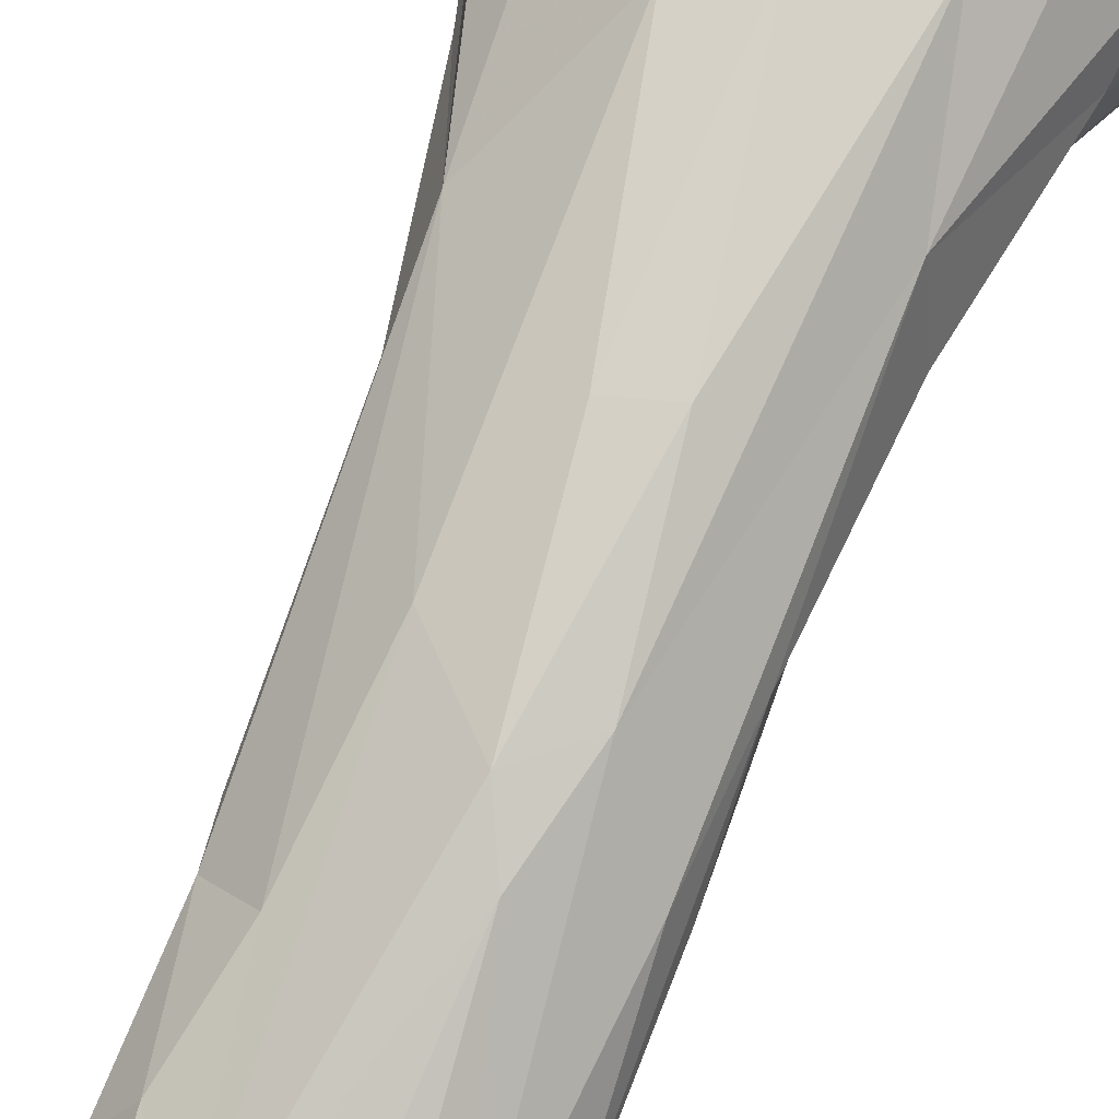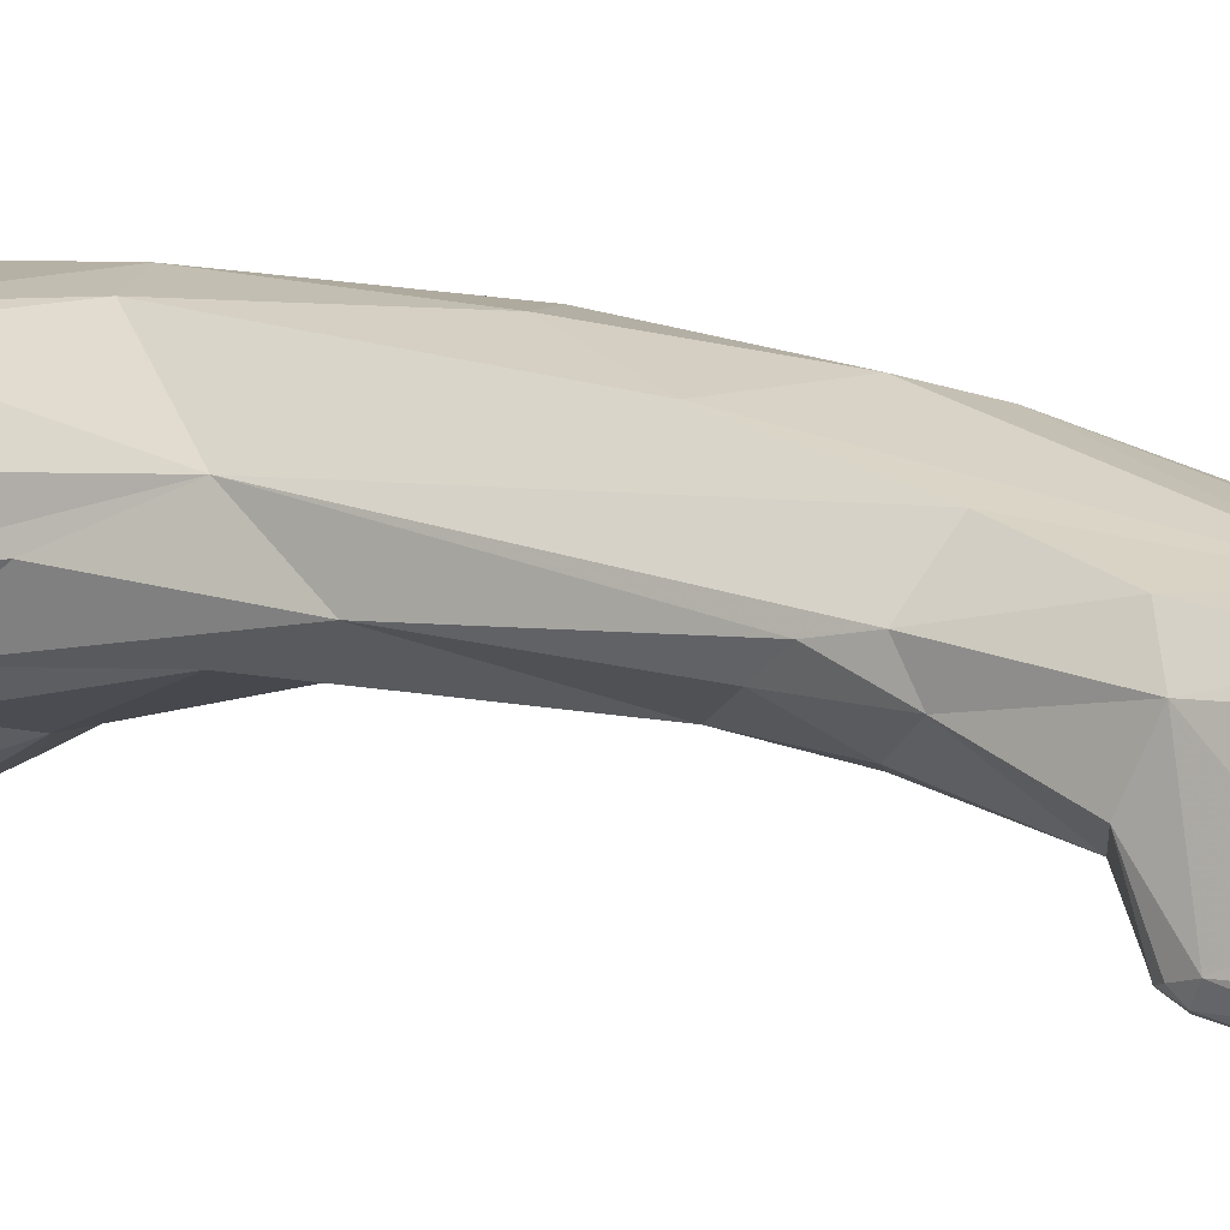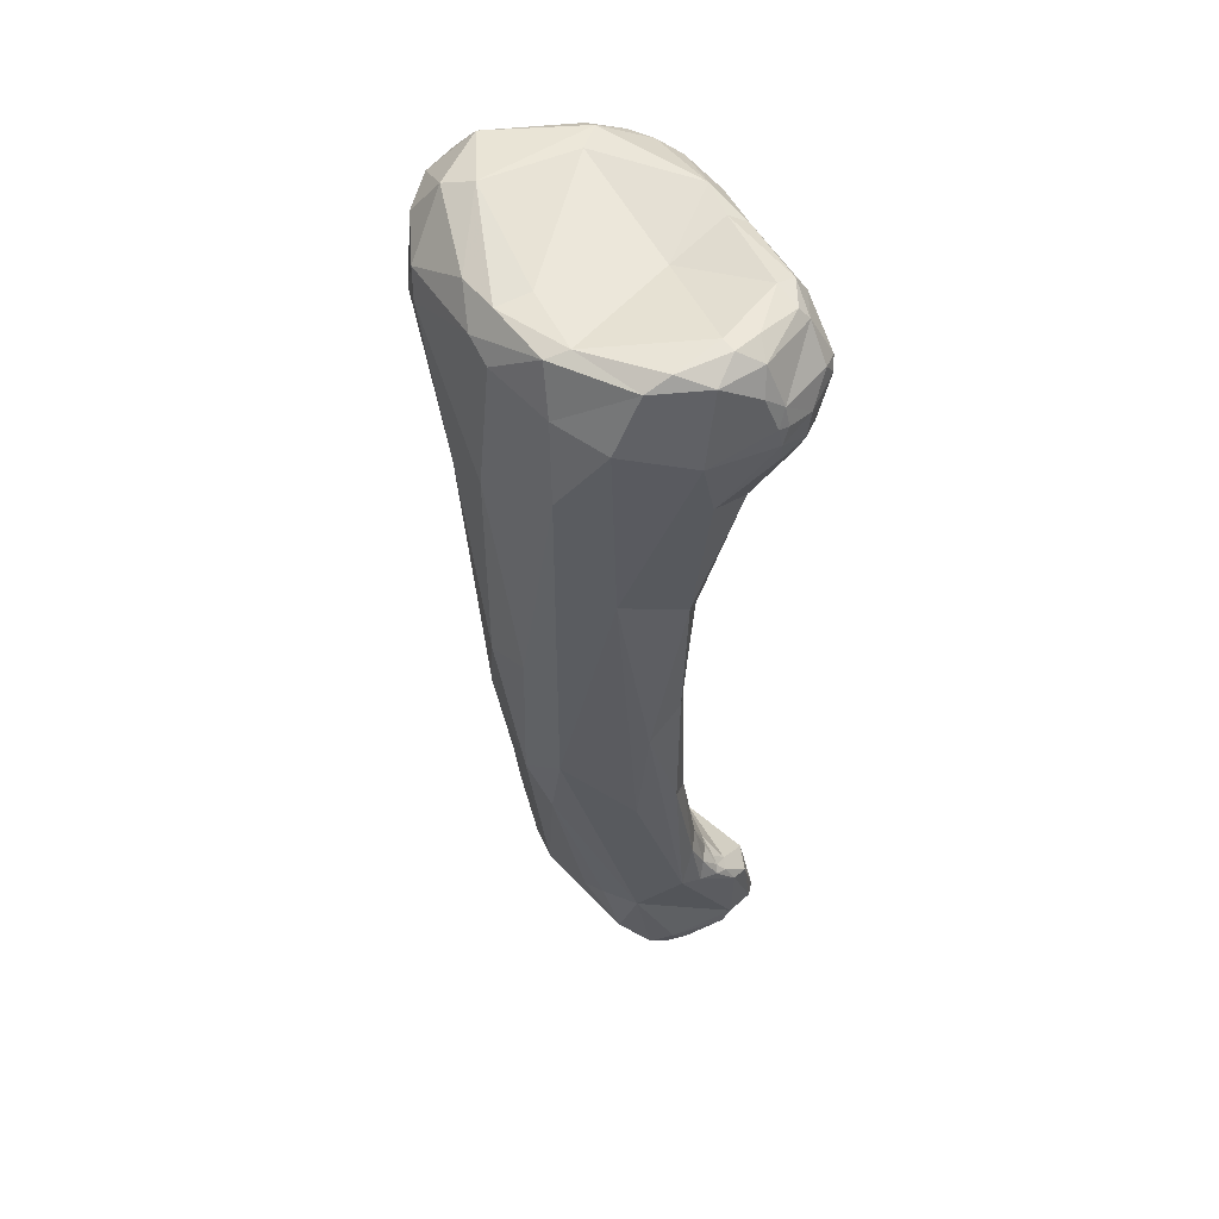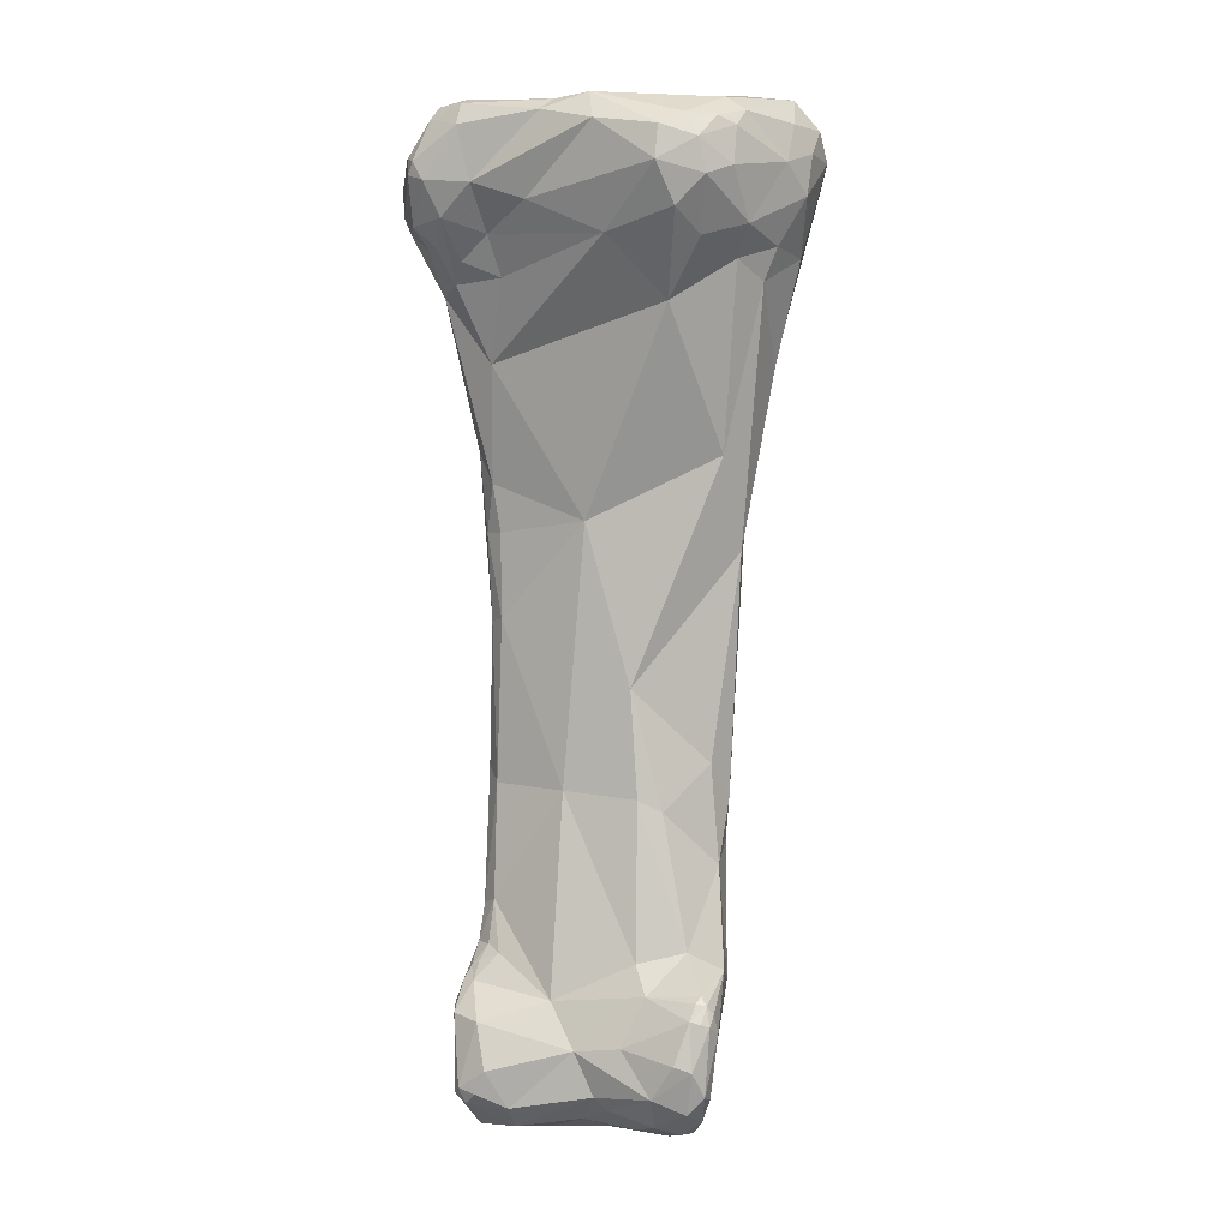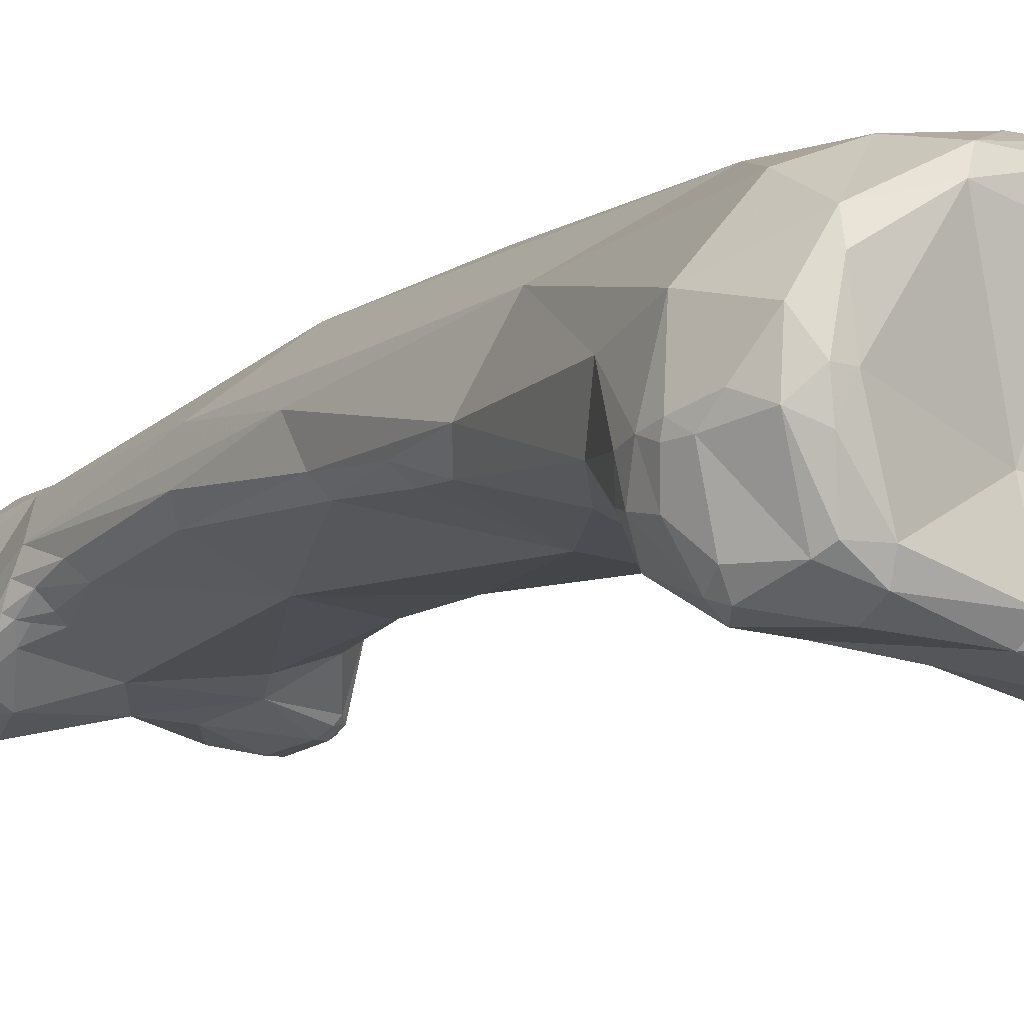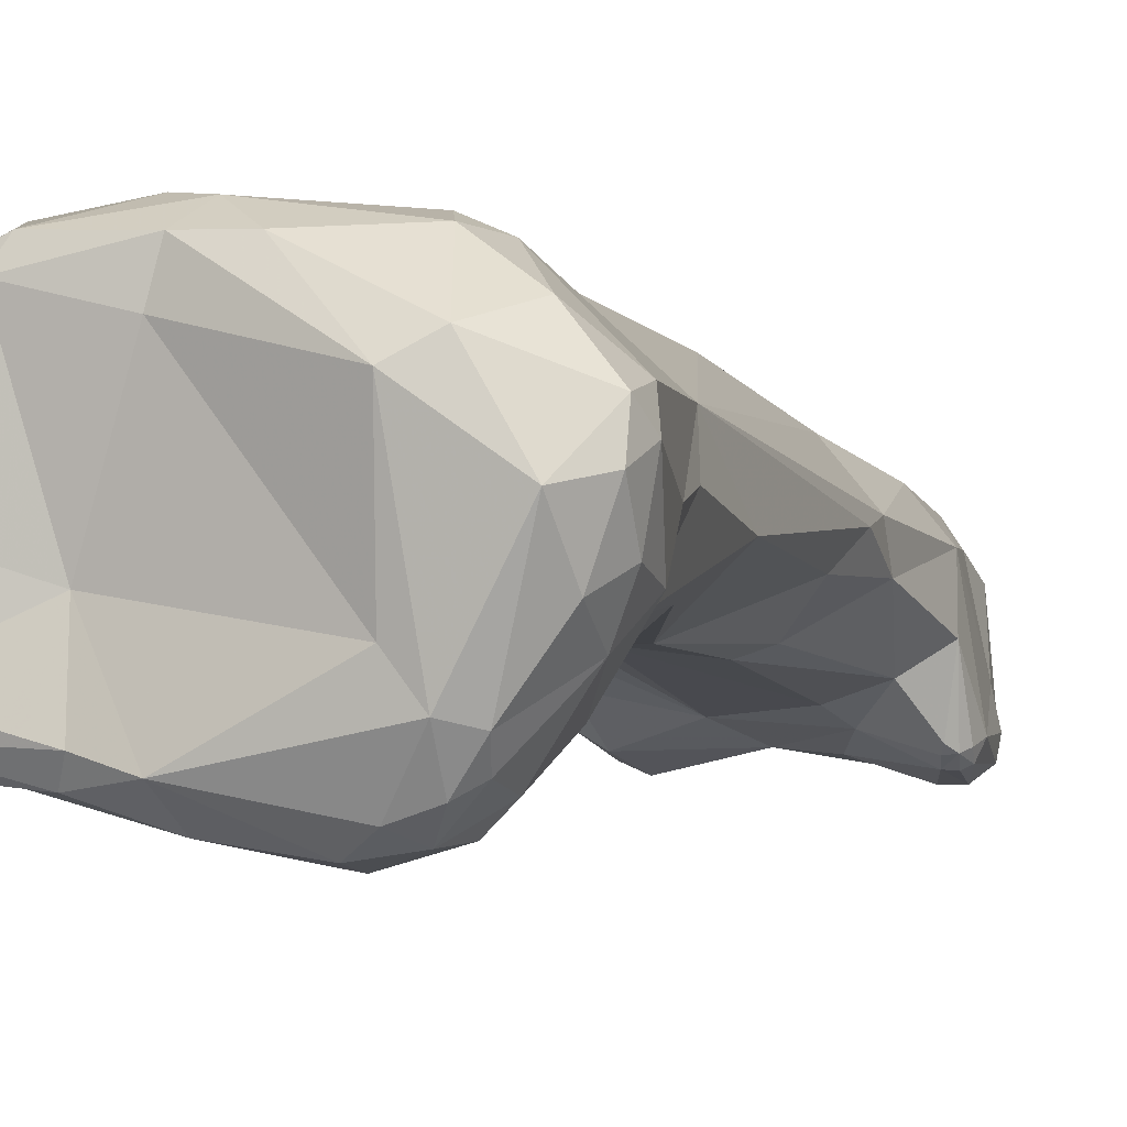
<metadata>
{"format":"obj","ext":"obj","renderer":"f3d","projection":"perspective","resolution":1024,"background":"white","views":[{"elev":75.6,"azim":-158.6,"up":"+Y"},{"elev":10.4,"azim":127.3,"up":"+Y"},{"elev":51.7,"azim":-128.5,"up":"+Z"},{"elev":4.6,"azim":12.9,"up":"+Z"},{"elev":-6.7,"azim":-33.9,"up":"+Y"},{"elev":-2.5,"azim":20.3,"up":"+Y"}]}
</metadata>
<code>
o indexFproximal
v -6.365 -0.875 19.34
v -6.492 0.2768 19.37
v -7.171 -0.4667 18.87
v -6.997 1.36 18.78
v -6.322 -3.046 18.6
v -7.781 -0.8376 17.24
v -7.607 -0.07666 17.89
v -7.264 1.997 15.78
v -7.943 -0.4619 16.56
v -7.955 -0.9066 16.45
v -7.948 -0.6697 15.71
v -6.07 -2.733 19.07
v -6.814 -3.753 17
v -7.226 -3.063 17.16
v -7.049 -3.586 16.5
v -4.984 -3.559 19.08
v -4.996 -2.751 19.32
v -5.014 -4.118 18.24
v -6.352 -4.05 16.28
v -1.76 -4.429 18.66
v -4.485 -4.176 16.14
v -5.862 0.2303 19.4
v -5.958 2.284 19.19
v -1.613 -1.157 18.55
v -3.022 3.912 18.99
v -5.689 3.221 18.67
v -5.457 4.282 16.38
v -7.71 -2.131 16.13
v -7.72 -1.969 15.1
v -7.758 -0.8574 14.79
v -7.041 -3.004 14.64
v -7.5 -1.827 14.47
v -5.76 -3.697 14.91
v -6.255 -2.813 13.93
v -4.15 -3.049 14.34
v -6.933 1.177 13.04
v -6.646 -2.323 13.84
v -6.537 -0.6467 12.15
v -5.704 -1.949 12.54
v -4.803 3.49 7.556
v -5.606 0.8279 6.192
v -1.418 -3.752 19.09
v 0.04022 -4.191 19.25
v -0.1663 3.216 18.9
v -3.34 5.081 16.78
v -2.596 4.701 18.69
v -2.596 4.701 18.69
v 0.6064 5.254 17.67
v -0.5625 5.402 17.19
v -5.292 -2.565 13.37
v -2.411 -4.11 15.48
v 0.6138 -4.37 14.19
v -3.782 -2.434 12.76
v -3.543 5.19 13.06
v -0.231 5.737 11.6
v -4.544 -1.166 9.58
v -2.619 4.548 -3.811
v -1.746 5.406 2.504
v -4.809 -0.1511 5.016
v 0.3648 -5.153 18.2
v 2.827 -5.536 17.87
v 3.705 -4.945 18.32
v 4.008 -2.077 19.2
v 4.838 -3.235 19.04
v 0.3648 -5.153 18.2
v 2.765 -5.737 16.59
v 0.1398 4.571 18.76
v 0.1398 4.571 18.76
v 1.861 4.517 18.74
v -0.8708 -1.25 3.642
v -5.191 0.4242 3.068
v -5.043 2.063 -1.523
v -5.054 0.5739 -0.3727
v -4.511 -0.1058 3.12
v -4.507 -0.02496 -0.2296
v 4.803 -4.568 18.22
v 4.242 -5.309 17.41
v 4.508 -5.204 16.11
v 3.382 -5.219 15
v 4.227 2.17 19.89
v 5.329 2.838 19.42
v 4.59 4.683 17.38
v 4.129 4.997 16.32
v 2.753 -3.265 11.79
v 1.994 5.346 10.52
v 0.1387 5.489 1.92
v -1.702 -1.434 -6.691
v -4.699 -0.07843 -6.678
v -5.226 0.7478 -6.116
v -4.603 -0.9088 -11.12
v -5.226 0.7478 -6.116
v -5.197 0.1845 -13.51
v -4.737 2.38 -6.413
v -5.152 -0.3417 -11.44
v 5.644 -3.45 18.51
v 6.801 0.2977 19.34
v 7.069 -1.39 18.24
v 7.752 0.5946 18.2
v 7.714 1.832 17.82
v 5.375 -4.481 16.47
v 5.421 -4.189 17.9
v 6.963 -2.257 16.79
v 6.432 3.404 17.79
v 5.128 4.554 15.98
v 7.618 2.139 16.34
v 7.714 1.832 17.82
v 4.134 -4.196 14.04
v 5.75 -3.326 14.51
v 5.2 -2.694 13.31
v 4.732 2.664 5.663
v 4.435 -1.064 6.142
v 5.994 -1.488 12.53
v 0.972 -1.56 -2.692
v -0.7424 4.846 -5.434
v -1.758 4.35 -7.541
v -3.967 1.634 -15.26
v -5.216 -0.941 -12.81
v -4.684 -1.471 -12.79
v -4.176 -1.798 -13.06
v -1.814 -2.975 -14.52
v -5.418 -0.6423 -13.71
v -5.594 -3.087 -15.14
v -5.758 -2.35 -14.91
v -5.426 -3.644 -18.08
v -5.371 -2.631 -18.48
v -4.502 -3.774 -15.29
v -5.05 -2.296 -14.05
v -5.169 -4.001 -17.8
v -4.046 -4.359 -17.02
v -5.544 -1.465 -13.92
v -4.983 -1.715 -13.43
v -5.315 -1.642 -13.65
v -5.532 -1.962 -14.1
v -4.456 -4.249 -17.95
v -4.914 -3.87 -18.45
v -4.786 -2.28 -19.68
v -4.786 -2.28 -19.68
v -5.371 -2.631 -18.48
v -5.245 -2.307 -19.11
v -3.22 -3.932 -18.52
v 7.669 -0.7977 17.21
v 7.532 -1.167 15.63
v 7.955 1.132 17.07
v 6.511 -1.511 13.79
v 7.094 0.3496 13.47
v 6.054 0.8929 9.445
v 6.054 0.8929 9.445
v 4.887 0.3469 2.473
v 4.887 0.3469 2.473
v 4.887 0.3469 2.473
v 1.882 4.436 -2.862
v 1.299 -1.811 -6.898
v 2.205 -1.453 -7.397
v 0.972 -1.56 -2.692
v 1.439 -2.715 -13
v 1.224 2.437 -17.03
v -1.346 2.442 -16.1
v -2.504 2.333 -15.41
v -4.046 -4.359 -17.02
v -0.7362 -3.676 -16.22
v -3.189 -3.043 -19.46
v -0.02508 -3.4 -18.03
v -0.6781 -2.414 -19.18
v -4.672 0.09106 -18.69
v -5.245 -2.307 -19.11
v -3.103 1.904 -17.92
v -4.174 1.001 -18.88
v -3.419 1.058 -19.2
v -4.786 -2.28 -19.68
v -4.671 -0.7092 -19.57
v -4.323 0.05704 -19.63
v -4.323 0.05704 -19.63
v -2.648 -0.1277 -19.89
v -2.18 -1.351 -19.89
v 3.815 -0.05444 -5.668
v 4.887 0.3469 2.473
v 4.342 1.009 -7.1
v 4.122 0.000732 -9.586
v 2.468 3.212 -9.282
v 4.142 1.354 -8.817
v 3.305 -2.133 -12.59
v 1.931 -3.256 -14.1
v 3.971 -3.866 -14.08
v 3.794 -4.189 -14.69
v 1.092 -3.841 -15.98
v 2.341 -4.24 -17.74
v 0.4188 -3.004 -18.62
v 3.258 -4.548 -16.33
v 1.218 -2.025 -19.58
v 0.08167 -1.239 -19.77
v 4.305 0.8813 -14.27
v 4.564 -1.226 -13.4
v 3.326 2.323 -13.34
v 4.564 -1.226 -13.4
v 4.1 -3.591 -13.86
v 4.379 -3.821 -14.15
v 4.379 -3.821 -14.15
v 4.1 -3.591 -13.86
v 3.305 -2.133 -12.59
v 4.228 -4.214 -14.77
v 3.965 -4.545 -16.53
v 4.228 -4.214 -14.77
v 4.53 -4.062 -14.91
v 4.611 -3.671 -14.5
v 4.742 -3.435 -15.26
v 4.356 -4.052 -17.57
v 4.247 -2.167 -17.53
v 3.326 2.323 -13.34
v 2.966 1.807 -17.8
v 2.966 1.807 -17.8
v 2.323 -3.393 -19.05
v 3.701 -4.144 -18.25
v 3.268 -2.99 -19.37
v 4.066 -3.039 -18.8
v 3.723 0.9554 -17.05
v 3.798 0.2148 -18.72
v 2.563 -1.881 -19.8
v 3.471 -1.535 -19.71
v 2.373 -0.2143 -19.69
v 2.477 1.315 -18.86
v 4.425 -3.331 -17.82
v 3.471 -1.535 -19.71
f 1 2 3
f 3 2 4
f 5 3 6
f 4 7 3
f 7 4 8
f 6 3 7
f 7 9 6
f 7 8 9
f 6 9 10
f 9 11 10
f 12 3 5
f 13 5 14
f 5 6 14
f 13 14 15
f 12 1 3
f 5 16 12
f 12 16 17
f 12 17 1
f 16 5 18
f 18 13 19
f 5 13 18
f 20 16 18
f 21 18 19
f 1 22 2
f 4 2 23
f 22 23 2
f 22 1 17
f 24 22 17
f 24 25 22
f 4 26 8
f 25 23 22
f 26 4 23
f 26 27 8
f 23 25 26
f 14 28 15
f 14 6 28
f 6 10 28
f 29 15 28
f 11 28 10
f 11 29 28
f 11 30 29
f 15 19 13
f 29 31 15
f 31 29 32
f 15 31 19
f 19 31 33
f 21 19 33
f 34 33 31
f 21 33 35
f 8 11 9
f 8 36 11
f 29 30 32
f 37 31 32
f 37 32 38
f 34 31 37
f 39 34 37
f 39 33 34
f 38 39 37
f 36 30 11
f 38 32 30
f 30 36 38
f 8 40 36
f 36 40 41
f 27 40 8
f 20 18 21
f 17 42 24
f 16 42 17
f 16 20 42
f 42 20 43
f 25 24 44
f 45 27 26
f 45 26 46
f 26 25 47
f 48 49 46
f 49 45 46
f 35 33 50
f 51 21 35
f 51 35 52
f 52 35 53
f 45 54 27
f 49 55 45
f 39 50 33
f 50 39 53
f 35 50 53
f 39 56 53
f 39 38 56
f 40 27 54
f 54 45 55
f 38 36 41
f 57 54 58
f 54 57 40
f 38 59 56
f 41 59 38
f 60 20 21
f 43 20 60
f 43 60 61
f 43 61 62
f 43 63 24
f 24 42 43
f 62 64 43
f 65 21 51
f 66 65 51
f 66 51 52
f 24 63 44
f 25 67 47
f 46 68 48
f 44 67 25
f 48 68 69
f 52 53 56
f 55 58 54
f 56 59 70
f 41 71 59
f 72 73 41
f 70 59 74
f 71 74 59
f 41 40 72
f 71 41 73
f 74 71 75
f 71 73 75
f 64 62 76
f 65 66 61
f 61 66 77
f 77 62 61
f 62 77 76
f 66 78 77
f 79 78 66
f 64 63 43
f 63 80 44
f 80 67 44
f 69 67 80
f 69 80 81
f 82 48 69
f 69 81 82
f 79 66 52
f 48 55 49
f 83 55 48
f 84 52 56
f 83 85 55
f 85 86 55
f 56 70 84
f 86 58 55
f 74 75 70
f 87 75 88
f 70 75 87
f 88 75 73
f 73 89 88
f 90 87 88
f 73 72 91
f 72 92 91
f 93 72 40
f 40 57 93
f 88 89 94
f 94 91 92
f 94 90 88
f 72 93 92
f 95 64 76
f 95 96 64
f 80 63 64
f 96 80 64
f 80 96 81
f 96 97 98
f 96 99 81
f 100 77 78
f 76 77 101
f 77 100 101
f 76 101 95
f 101 100 102
f 101 102 95
f 95 97 96
f 102 97 95
f 81 103 82
f 103 81 99
f 104 82 103
f 105 104 103
f 105 103 106
f 52 84 79
f 79 107 78
f 107 79 84
f 107 108 78
f 107 84 109
f 78 108 100
f 108 107 109
f 102 100 108
f 104 105 110
f 82 83 48
f 83 82 104
f 104 85 83
f 111 112 109
f 111 109 84
f 104 110 85
f 111 84 70
f 111 70 113
f 86 114 58
f 114 57 58
f 115 57 114
f 116 93 57
f 116 57 115
f 117 118 90
f 90 118 119
f 90 119 120
f 90 94 117
f 94 121 117
f 94 92 121
f 122 123 124
f 123 125 124
f 122 126 127
f 122 128 126
f 126 128 129
f 126 120 127
f 117 121 130
f 131 118 132
f 118 117 132
f 117 130 132
f 127 119 131
f 127 131 132
f 133 127 132
f 133 132 130
f 133 122 127
f 123 122 133
f 130 123 133
f 130 121 123
f 123 121 92
f 123 92 125
f 119 118 131
f 120 119 127
f 92 93 116
f 124 128 122
f 129 128 134
f 134 128 135
f 135 128 124
f 136 124 125
f 135 124 136
f 137 138 139
f 134 135 140
f 116 125 92
f 141 102 142
f 102 141 97
f 99 96 98
f 98 97 141
f 98 141 143
f 98 143 106
f 141 142 143
f 106 143 105
f 108 109 144
f 109 112 144
f 142 102 108
f 144 112 145
f 108 144 142
f 144 145 142
f 143 145 105
f 143 142 145
f 145 110 105
f 145 146 110
f 145 112 147
f 110 146 148
f 112 111 149
f 150 147 112
f 110 151 85
f 87 113 70
f 152 113 87
f 153 154 152
f 85 151 86
f 152 87 155
f 151 114 86
f 151 156 114
f 120 87 90
f 155 87 120
f 156 115 114
f 157 158 115
f 156 157 115
f 159 160 126
f 159 140 160
f 160 120 126
f 116 115 158
f 140 159 134
f 161 140 135
f 140 161 162
f 161 163 162
f 125 164 165
f 125 116 164
f 166 116 158
f 164 116 167
f 116 166 167
f 158 157 166
f 166 156 168
f 157 156 166
f 169 161 135
f 170 165 164
f 169 165 170
f 164 167 171
f 170 164 171
f 169 170 172
f 167 168 172
f 169 172 173
f 173 172 168
f 174 161 169
f 174 169 173
f 167 166 168
f 154 149 111
f 153 175 154
f 149 154 175
f 176 175 177
f 148 177 110
f 175 153 178
f 151 110 179
f 110 180 179
f 181 153 152
f 152 155 181
f 153 181 178
f 179 156 151
f 182 120 160
f 183 182 184
f 182 185 184
f 155 120 182
f 160 185 182
f 160 162 186
f 185 160 186
f 186 162 187
f 188 184 185
f 185 186 188
f 162 160 140
f 174 163 161
f 187 162 163
f 163 189 187
f 190 189 163
f 163 174 190
f 173 190 174
f 168 156 173
f 177 175 178
f 178 180 177
f 180 178 191
f 177 180 110
f 178 181 192
f 180 191 193
f 178 194 191
f 180 193 179
f 183 195 182
f 181 182 195
f 183 196 195
f 197 194 198
f 198 194 199
f 184 200 196
f 196 183 184
f 188 201 184
f 197 202 203
f 197 203 204
f 204 194 197
f 203 202 201
f 201 200 184
f 204 203 205
f 194 204 205
f 191 194 205
f 205 203 206
f 206 203 201
f 205 207 191
f 181 155 182
f 156 179 208
f 209 156 208
f 210 193 191
f 187 211 186
f 201 188 186
f 212 186 211
f 211 213 212
f 212 201 186
f 206 201 212
f 212 213 214
f 207 215 191
f 207 216 215
f 210 191 215
f 187 189 211
f 189 190 217
f 217 211 189
f 213 211 217
f 217 218 213
f 214 213 218
f 218 217 219
f 217 190 219
f 219 190 173
f 219 173 220
f 219 216 218
f 220 216 219
f 209 220 156
f 220 173 156
f 205 206 221
f 205 221 207
f 207 221 214
f 212 214 206
f 221 206 214
f 207 214 216
f 216 214 222
f 215 216 210
f 220 210 216

</code>
